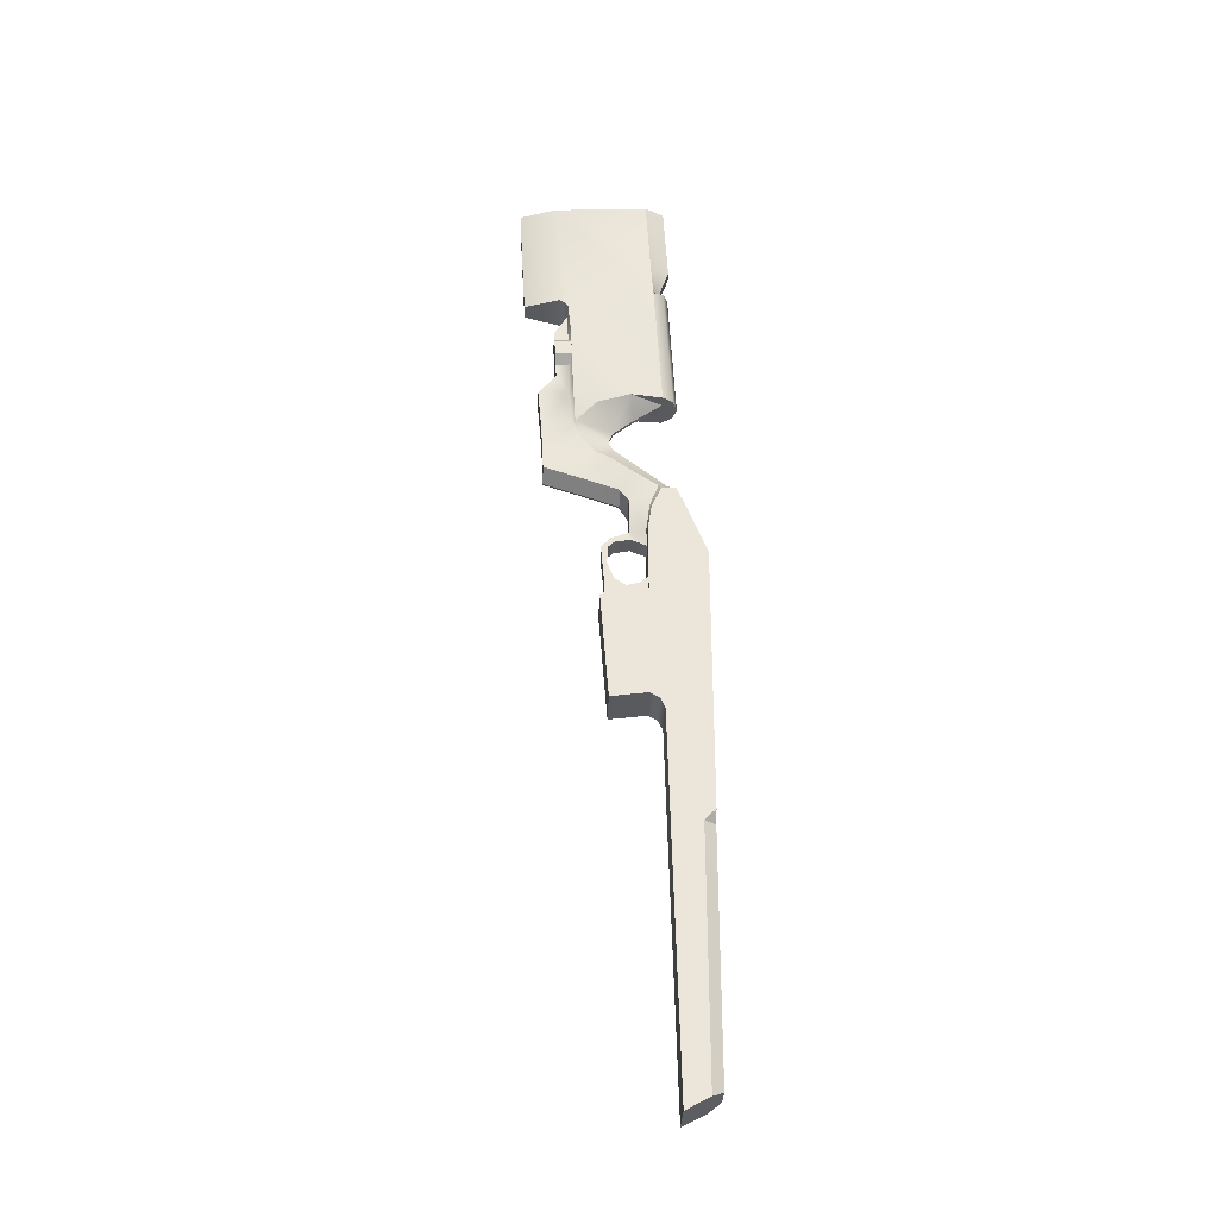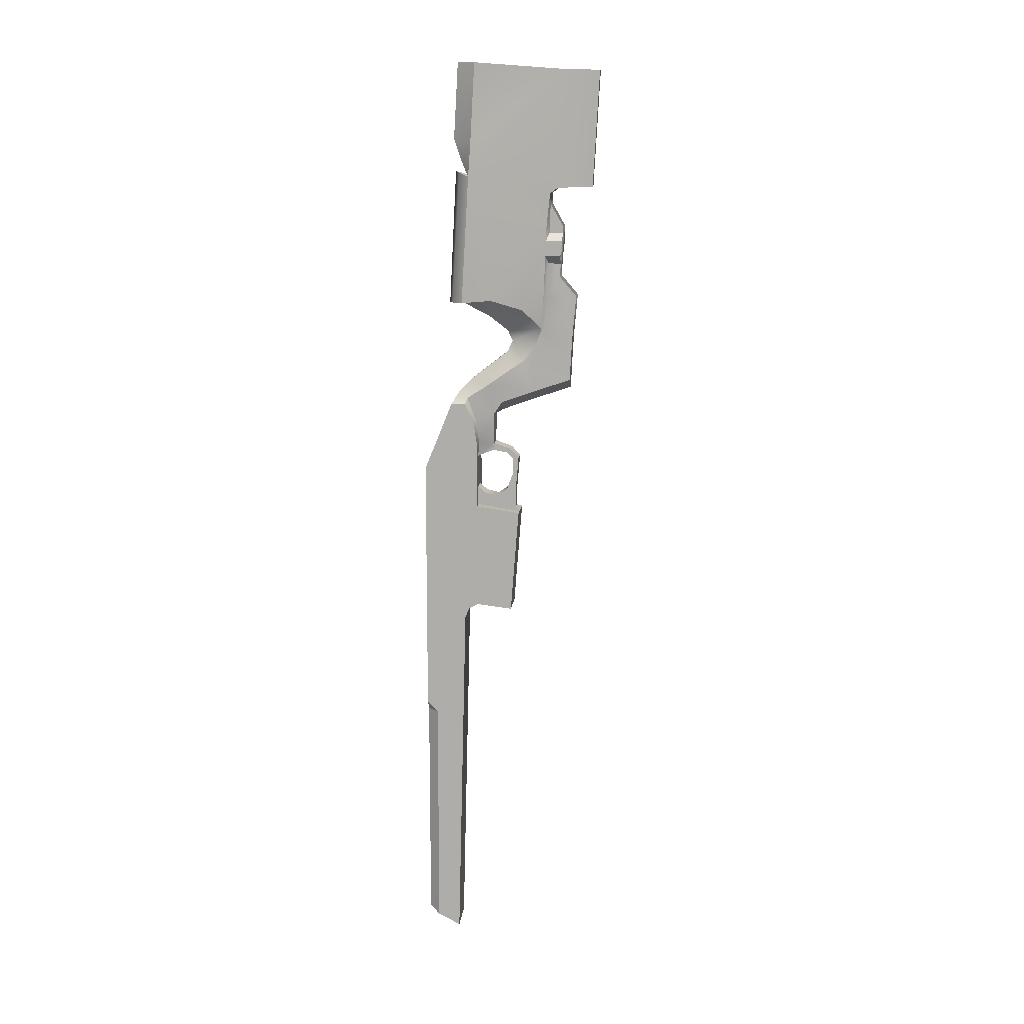
<metadata>
{"format":"obj","ext":"obj","renderer":"f3d","projection":"perspective","resolution":1024,"background":"white","views":[{"elev":-31.5,"azim":-91.7,"up":"+Y"},{"elev":11.7,"azim":95.4,"up":"+Y"}]}
</metadata>
<code>
g stock_mosin_promag_archangel_opfor_prs_LOD1
v -0.02005 -0.4821 -0.01654
v -0.02005 -0.2599 0.00326
v -0.02005 -0.4717 0.003514
v -0.02007 -0.1646 -0.02442
v -0.02007 -0.2504 0.01273
v -0.02007 -0.1646 0.01273
v -0.02007 -0.1559 -0.02823
v -0.02007 -0.05577 -0.0362
v -0.02007 -0.1514 -0.03666
v -0.02007 -0.06167 -0.07559
v -0.02007 -0.1553 -0.06826
v -0.02007 -0.01988 0.01273
v -0.02007 0.003254 -0.03624
v -0.02007 0.04162 -0.01225
v -0.02007 0.02346 -0.03317
v -0.02007 0.04162 -0.02511
v -0.0119 -0.4663 0.01289
v -0.02005 -0.2599 0.00326
v -0.0119 -0.2599 0.01289
v -0.02005 -0.4717 0.003514
v -0.02005 -0.2599 0.00326
v -0.02007 -0.2504 0.01273
v -0.0119 -0.2599 0.01289
v -0.02007 -0.06167 -0.07559
v -0.009534 -0.05577 -0.0362
v -0.02007 -0.05577 -0.0362
v -0.009515 -0.06167 -0.07559
v 0.018 0.04162 -0.01225
v -0.006306 0.05235 -0.01843
v 0.004235 0.05235 -0.01843
v -0.02007 0.04162 -0.01225
v 0.018 -0.01988 0.01273
v -0.02007 -0.01988 0.01273
v -0.02007 -0.1646 0.01273
v 0.018 -0.1646 0.01273
v -0.02007 0.04162 -0.01225
v -0.01595 0.0471 -0.02699
v -0.006306 0.05235 -0.01843
v -0.02007 0.04162 -0.02511
v -0.003898 0.06426 -0.03041
v -0.01716 0.05993 -0.04716
v -0.01716 0.0749 -0.06828
v -0.005034 0.09011 -0.06396
v -0.01424 0.08171 -0.07915
v -0.00251 0.09991 -0.0684
v -0.01424 0.0975 -0.09148
v -0.01538 0.1126 -0.09646
v -0.00251 0.1093 -0.06407
v -0.01966 0.1297 -0.07842
v -0.02017 0.1382 -0.04963
v -0.002327 0.1232 -0.04615
v -0.008255 0.1358 -0.02245
v -0.02007 0.04162 -0.02511
v -0.01659 0.02639 -0.03476
v -0.01595 0.0471 -0.02699
v -0.02007 0.02346 -0.03317
v -0.01245 0.003626 -0.03754
v -0.02007 0.003254 -0.03624
v -0.009612 -0.008809 -0.03623
v -0.02007 -0.05577 -0.0362
v -0.009534 -0.0384 -0.03619
v -0.009534 -0.05577 -0.0362
v -0.001036 -0.008809 -0.03623
v -0.001036 -0.0384 -0.03619
v -0.01245 0.003626 -0.03754
v -0.01597 0.03161 -0.05168
v -0.01659 0.02639 -0.03476
v -0.009593 0.003676 -0.05168
v -0.009612 -0.008809 -0.03623
v -0.009534 -0.003039 -0.05055
v -0.01595 0.0471 -0.02699
v -0.01716 0.05993 -0.04716
v -0.01438 0.04303 -0.05923
v -0.01438 0.05364 -0.08895
v -0.01716 0.0749 -0.06828
v -0.01424 0.08171 -0.07915
v -0.01424 0.07369 -0.08565
v -0.01424 0.0975 -0.09148
v -0.01424 0.08517 -0.1238
v -0.01424 0.1097 -0.09815
v -0.01424 0.1078 -0.1253
v -0.01438 0.0649 -0.1229
v -0.01424 0.1433 -0.1019
v -0.01424 0.1426 -0.1284
v -0.01424 0.1605 -0.1132
v -0.01424 0.1726 -0.1027
v -0.01424 0.1723 -0.1139
v -0.009534 -0.02578 -0.06932
v 0.007463 -0.04016 -0.06367
v -0.009534 -0.04016 -0.06367
v 0.007463 -0.02578 -0.06932
v -0.009534 -0.01076 -0.06917
v 0.007463 -0.01076 -0.06917
v -0.009534 -0.005537 -0.06393
v 0.007463 -0.005537 -0.06393
v 0.007463 -0.003039 -0.05055
v -0.009534 -0.003039 -0.05055
v -0.009534 -0.04695 -0.05419
v 0.007463 -0.04695 -0.05419
v 0.007463 -0.04432 -0.04298
v -0.009534 -0.04432 -0.04298
v -0.001036 -0.0384 -0.03619
v -0.001036 -0.008809 -0.03623
v 0.007541 -0.008809 -0.03623
v -0.009612 -0.008809 -0.03623
v -0.009534 -0.0384 -0.03619
v 0.007463 -0.0384 -0.03619
v -0.009534 -0.0384 -0.03619
v -0.009534 -0.05577 -0.0362
v -0.009534 -0.04432 -0.04298
v -0.009515 -0.06167 -0.07559
v -0.009534 -0.04695 -0.05419
v -0.009515 -0.05799 -0.07191
v -0.009515 -0.04114 -0.07191
v -0.009534 -0.04016 -0.06367
v -0.009534 -0.02578 -0.06932
v -0.009515 -0.009999 -0.07463
v -0.009534 -0.01076 -0.06917
v -0.009515 -0.001656 -0.06657
v -0.009534 -0.005537 -0.06393
v -0.009515 0.003676 -0.05168
v -0.01438 0.04303 -0.05923
v -0.001036 0.04548 -0.08895
v -0.01438 0.05364 -0.08895
v -0.001036 0.03487 -0.05923
v -0.001036 0.05674 -0.1229
v -0.01438 0.0649 -0.1229
v -0.01597 0.03161 -0.05168
v 0.0139 0.03161 -0.05168
v -0.001036 0.03487 -0.05923
v 0.01231 0.04303 -0.05923
v -0.01438 0.04303 -0.05923
v 0.002963 0.09011 -0.06396
v -0.00251 0.09991 -0.0684
v 0.0004389 0.09991 -0.0684
v -0.005034 0.09011 -0.06396
v 0.001827 0.06426 -0.03041
v -0.003898 0.06426 -0.03041
v 0.004235 0.05235 -0.01843
v -0.006306 0.05235 -0.01843
v -0.002327 0.1232 -0.04615
v 0.006184 0.1358 -0.02245
v 0.0002554 0.1232 -0.04615
v -0.008255 0.1358 -0.02245
v -0.00251 0.1093 -0.06407
v 0.0004389 0.1093 -0.06407
v 0.0004389 0.09991 -0.0684
v -0.00251 0.09991 -0.0684
v -0.001036 0.1358 -0.009502
v 0.0104 0.1358 -0.01316
v 0.0168 0.1358 -0.02245
v 0.0181 0.1382 -0.04963
v -0.01247 0.1358 -0.01316
v -0.01887 0.1358 -0.02245
v -0.02017 0.1382 -0.04963
v -0.02017 0.1382 -0.04963
v -0.01938 0.2064 -0.101
v -0.01897 0.2509 -0.02902
v -0.01966 0.1297 -0.07842
v -0.01938 0.1984 -0.1008
v -0.01938 0.1751 -0.09971
v -0.01938 0.1502 -0.09884
v -0.01538 0.1126 -0.09646
v -0.01887 0.1358 -0.02245
v -0.0187 0.236 -0.1041
v -0.01868 0.3458 -0.117
v -0.01868 0.2413 -0.1112
v -0.01604 0.2817 -0.03088
v -0.01604 0.3521 -0.03477
v -0.007988 0.3455 -0.148
v -0.007988 0.2413 -0.1423
v -0.01887 0.1358 -0.02245
v -0.01257 0.2544 -0.01999
v -0.01247 0.1358 -0.01316
v -0.01897 0.2509 -0.02902
v -0.001036 0.1358 -0.009502
v -0.001036 0.2559 -0.01572
v 0.0105 0.2544 -0.01999
v 0.0104 0.1358 -0.01316
v 0.0168 0.1358 -0.02245
v 0.0169 0.2509 -0.02902
v -0.02007 -0.1514 -0.03666
v 0.018 -0.1559 -0.02823
v 0.018 -0.1514 -0.03666
v -0.02007 -0.1559 -0.02823
v -0.02007 -0.1553 -0.06826
v 0.018 -0.1553 -0.06826
v -0.02007 -0.1646 -0.02442
v 0.018 -0.1646 -0.02442
v 0.01798 -0.4821 -0.01654
v -0.02005 -0.4821 -0.01654
v -0.009515 -0.05799 -0.07191
v 0.007444 -0.06167 -0.07559
v 0.007444 -0.05799 -0.07191
v -0.009515 -0.06167 -0.07559
v -0.009515 -0.04114 -0.07191
v 0.007444 -0.05799 -0.07191
v 0.007444 -0.04114 -0.07191
v -0.009515 -0.05799 -0.07191
v -0.009515 -0.009999 -0.07463
v 0.007444 -0.009999 -0.07463
v -0.009515 -0.001656 -0.06657
v 0.007444 -0.009999 -0.07463
v 0.007444 -0.001656 -0.06657
v -0.009515 -0.009999 -0.07463
v -0.009515 0.003676 -0.05168
v 0.007444 0.003676 -0.05168
v -0.01604 0.3521 -0.03477
v -0.006046 0.2846 -0.01472
v -0.01604 0.2817 -0.03088
v -0.006046 0.353 -0.01861
v -0.006046 0.2615 -0.02277
v -0.01897 0.2509 -0.02902
v -0.01868 0.3458 -0.117
v 0.01397 0.3521 -0.03477
v -0.01604 0.3521 -0.03477
v 0.01661 0.3458 -0.117
v -0.006046 0.353 -0.01861
v 0.003975 0.353 -0.01861
v 0.005917 0.3455 -0.148
v -0.007988 0.3455 -0.148
v -0.01538 0.1126 -0.09646
v -0.01424 0.1433 -0.1019
v -0.01938 0.1502 -0.09884
v -0.01424 0.1097 -0.09815
v -0.01424 0.0975 -0.09148
v -0.01424 0.1726 -0.1027
v -0.01938 0.1751 -0.09971
v -0.02157 0.1796 -0.09971
v -0.007988 0.2413 -0.1423
v 0.01661 0.2413 -0.1112
v 0.005917 0.2413 -0.1423
v -0.01868 0.2413 -0.1112
v -0.0187 0.236 -0.1041
v 0.01663 0.236 -0.1041
v 0.01217 0.2266 -0.1044
v -0.01424 0.2266 -0.1044
v 0.01217 0.2063 -0.1159
v -0.01424 0.2063 -0.1159
v 0.01217 0.1605 -0.1132
v -0.01424 0.1998 -0.1155
v -0.01424 0.1723 -0.1139
v -0.02155 0.1794 -0.1139
v -0.02155 0.1931 -0.1155
v -0.01424 0.1605 -0.1132
v -0.01424 0.1426 -0.1284
v 0.01217 0.1426 -0.1284
v -0.01424 0.1078 -0.1253
v 0.01217 0.1078 -0.1253
v -0.01424 0.08517 -0.1238
v 0.01217 0.08517 -0.1238
v -0.01438 0.0649 -0.1229
v -0.001036 0.05674 -0.1229
v 0.01231 0.0649 -0.1229
v -0.01424 0.2056 -0.1036
v -0.01424 0.2063 -0.1159
v -0.01424 0.2266 -0.1044
v -0.01424 0.1998 -0.1155
v -0.01424 0.2003 -0.1034
v -0.01938 0.1984 -0.1008
v -0.01424 0.2056 -0.1036
v -0.01938 0.2064 -0.101
v -0.01424 0.2003 -0.1034
v -0.01424 0.2266 -0.1044
v -0.0187 0.236 -0.1041
v -0.02157 0.1935 -0.1008
v -0.01897 0.2509 -0.02902
v 0.0105 0.2544 -0.01999
v -0.01257 0.2544 -0.01999
v 0.0169 0.2509 -0.02902
v -0.001036 0.2559 -0.01572
v -0.01424 0.1723 -0.1139
v -0.02155 0.1794 -0.1139
v -0.01424 0.1726 -0.1027
v -0.02157 0.1796 -0.09971
v -0.01424 0.2003 -0.1034
v -0.02155 0.1931 -0.1155
v -0.01424 0.1998 -0.1155
v -0.02157 0.1935 -0.1008
v -0.01938 0.1751 -0.09971
v -0.02157 0.1935 -0.1008
v -0.01938 0.1984 -0.1008
v -0.02157 0.1796 -0.09971
v -0.02155 0.1794 -0.1139
v -0.02157 0.1935 -0.1008
v -0.02157 0.1796 -0.09971
v -0.02155 0.1931 -0.1155
v -0.02005 -0.4821 -0.01654
v 0.01798 -0.4717 0.003514
v 0.01798 -0.4821 -0.01654
v -0.02005 -0.4717 0.003514
v -0.0119 -0.4663 0.01289
v 0.009825 -0.4663 0.01289
v -0.0119 -0.2599 0.01289
v 0.018 -0.2504 0.01273
v 0.009825 -0.2599 0.01289
v -0.02007 -0.2504 0.01273
v -0.02007 -0.1646 0.01273
v 0.018 -0.1646 0.01273
v -0.0119 -0.4663 0.01289
v 0.009825 -0.4663 0.01289
v -0.007988 0.2413 -0.1423
v 0.005917 0.3455 -0.148
v -0.007988 0.3455 -0.148
v 0.005917 0.2413 -0.1423
v 0.01217 0.1998 -0.1155
v 0.01217 0.1605 -0.1132
v 0.01217 0.1723 -0.1139
v 0.01217 0.2063 -0.1159
v 0.01798 -0.2599 0.00326
v 0.01798 -0.4821 -0.01654
v 0.01798 -0.4717 0.003514
v 0.018 -0.1646 -0.02442
v 0.018 -0.2504 0.01273
v 0.018 -0.1646 0.01273
v 0.018 -0.1559 -0.02823
v 0.018 -0.05577 -0.0362
v 0.018 -0.1514 -0.03666
v 0.018 -0.06167 -0.07559
v 0.018 -0.1553 -0.06826
v 0.018 -0.01988 0.01273
v 0.018 0.003254 -0.03624
v 0.018 0.04162 -0.01225
v 0.018 0.02346 -0.03317
v 0.018 0.04162 -0.02511
v 0.009825 -0.4663 0.01289
v 0.01798 -0.2599 0.00326
v 0.01798 -0.4717 0.003514
v 0.009825 -0.2599 0.01289
v 0.01798 -0.2599 0.00326
v 0.009825 -0.2599 0.01289
v 0.018 -0.2504 0.01273
v 0.018 -0.06167 -0.07559
v 0.007463 -0.05577 -0.0362
v 0.007444 -0.06167 -0.07559
v 0.018 -0.05577 -0.0362
v 0.018 0.04162 -0.01225
v 0.01388 0.0471 -0.02699
v 0.018 0.04162 -0.02511
v 0.004235 0.05235 -0.01843
v 0.001827 0.06426 -0.03041
v 0.01509 0.05993 -0.04716
v 0.01509 0.0749 -0.06828
v 0.002963 0.09011 -0.06396
v 0.01217 0.08171 -0.07915
v 0.0004389 0.09991 -0.0684
v 0.01217 0.0975 -0.09148
v 0.01331 0.1126 -0.09646
v 0.0004389 0.1093 -0.06407
v 0.01759 0.1297 -0.07842
v 0.0181 0.1382 -0.04963
v 0.0002554 0.1232 -0.04615
v 0.006184 0.1358 -0.02245
v 0.018 0.04162 -0.02511
v 0.01452 0.02639 -0.03476
v 0.018 0.02346 -0.03317
v 0.01388 0.0471 -0.02699
v 0.01037 0.003626 -0.03754
v 0.018 0.003254 -0.03624
v 0.007541 -0.008809 -0.03623
v 0.018 -0.05577 -0.0362
v 0.007463 -0.0384 -0.03619
v 0.007463 -0.05577 -0.0362
v -0.001036 -0.008809 -0.03623
v -0.001036 -0.0384 -0.03619
v 0.01037 0.003626 -0.03754
v 0.0139 0.03161 -0.05168
v 0.007522 0.003676 -0.05168
v 0.01452 0.02639 -0.03476
v 0.007541 -0.008809 -0.03623
v 0.007463 -0.003039 -0.05055
v 0.01388 0.0471 -0.02699
v 0.01509 0.05993 -0.04716
v 0.01231 0.04303 -0.05923
v 0.01231 0.05364 -0.08895
v 0.01509 0.0749 -0.06828
v 0.01217 0.08171 -0.07915
v 0.01217 0.07369 -0.08565
v 0.01217 0.0975 -0.09148
v 0.01217 0.08517 -0.1238
v 0.01217 0.1097 -0.09815
v 0.01217 0.1078 -0.1253
v 0.01231 0.0649 -0.1229
v 0.01217 0.1433 -0.1019
v 0.01217 0.1426 -0.1284
v 0.01217 0.1605 -0.1132
v 0.01217 0.1726 -0.1027
v 0.01217 0.1723 -0.1139
v 0.007463 -0.0384 -0.03619
v 0.007463 -0.04432 -0.04298
v 0.007463 -0.05577 -0.0362
v 0.007444 -0.06167 -0.07559
v 0.007463 -0.04695 -0.05419
v 0.007444 -0.05799 -0.07191
v 0.007444 -0.04114 -0.07191
v 0.007463 -0.04016 -0.06367
v 0.007463 -0.02578 -0.06932
v 0.007444 -0.009999 -0.07463
v 0.007463 -0.01076 -0.06917
v 0.007444 -0.001656 -0.06657
v 0.007463 -0.005537 -0.06393
v 0.007444 0.003676 -0.05168
v 0.01231 0.04303 -0.05923
v -0.001036 0.04548 -0.08895
v -0.001036 0.03487 -0.05923
v 0.01231 0.05364 -0.08895
v -0.001036 0.05674 -0.1229
v 0.01231 0.0649 -0.1229
v 0.01759 0.1297 -0.07842
v 0.01731 0.1751 -0.09971
v 0.01731 0.1502 -0.09884
v 0.01731 0.1984 -0.1008
v 0.01731 0.2064 -0.101
v 0.0181 0.1382 -0.04963
v 0.0169 0.2509 -0.02902
v 0.01331 0.1126 -0.09646
v 0.0168 0.1358 -0.02245
v 0.01663 0.236 -0.1041
v 0.01661 0.3458 -0.117
v 0.01661 0.2413 -0.1112
v 0.01397 0.2817 -0.03088
v 0.01397 0.3521 -0.03477
v 0.005917 0.3455 -0.148
v 0.005917 0.2413 -0.1423
v -0.02007 -0.1553 -0.06826
v -0.009515 -0.06167 -0.07559
v -0.02007 -0.06167 -0.07559
v 0.007444 -0.06167 -0.07559
v 0.018 -0.1553 -0.06826
v 0.018 -0.06167 -0.07559
v 0.01397 0.3521 -0.03477
v 0.003975 0.2846 -0.01472
v 0.003975 0.353 -0.01861
v 0.01397 0.2817 -0.03088
v 0.003975 0.2615 -0.02277
v 0.0169 0.2509 -0.02902
v 0.01331 0.1126 -0.09646
v 0.01217 0.1433 -0.1019
v 0.01217 0.1097 -0.09815
v 0.01731 0.1502 -0.09884
v 0.01217 0.0975 -0.09148
v 0.01217 0.1726 -0.1027
v 0.01731 0.1751 -0.09971
v 0.01949 0.1796 -0.09971
v -0.006046 0.2846 -0.01472
v 0.003975 0.2615 -0.02277
v -0.006046 0.2615 -0.02277
v 0.003975 0.2846 -0.01472
v 0.003975 0.353 -0.01861
v -0.006046 0.353 -0.01861
v 0.01217 0.2056 -0.1036
v 0.01217 0.2266 -0.1044
v 0.01217 0.2063 -0.1159
v 0.01217 0.1998 -0.1155
v 0.01217 0.2003 -0.1034
v 0.01731 0.1984 -0.1008
v 0.01217 0.2056 -0.1036
v 0.01217 0.2003 -0.1034
v 0.01731 0.2064 -0.101
v 0.01217 0.2266 -0.1044
v 0.01663 0.236 -0.1041
v 0.01949 0.1935 -0.1008
v -0.009515 0.003676 -0.05168
v 0.0139 0.03161 -0.05168
v -0.01597 0.03161 -0.05168
v 0.007444 0.003676 -0.05168
v 0.01217 0.1723 -0.1139
v 0.01217 0.1726 -0.1027
v 0.01948 0.1794 -0.1139
v 0.01949 0.1796 -0.09971
v 0.01217 0.1998 -0.1155
v 0.01948 0.1794 -0.1139
v 0.01948 0.1931 -0.1155
v 0.01217 0.1723 -0.1139
v 0.01217 0.2003 -0.1034
v 0.01217 0.1998 -0.1155
v 0.01948 0.1931 -0.1155
v 0.01949 0.1935 -0.1008
v 0.01731 0.1751 -0.09971
v 0.01949 0.1935 -0.1008
v 0.01949 0.1796 -0.09971
v 0.01731 0.1984 -0.1008
v 0.01948 0.1794 -0.1139
v 0.01949 0.1935 -0.1008
v 0.01948 0.1931 -0.1155
v 0.01949 0.1796 -0.09971
v -0.01897 0.2509 -0.02902
v 0.003975 0.2615 -0.02277
v 0.0169 0.2509 -0.02902
v -0.006046 0.2615 -0.02277
g stock_mosin_promag_archangel_opfor_prs_LOD1_0
f 3 2 1
f 2 4 1
f 5 4 2
f 5 6 4
f 6 7 4
f 8 7 6
f 9 7 8
f 8 10 9
f 11 9 10
f 12 8 6
f 13 8 12
f 12 14 13
f 15 13 14
f 16 15 14
f 19 18 17
f 20 17 18
f 23 22 21
f 26 25 24
f 27 24 25
f 30 29 28
f 31 28 29
f 28 31 32
f 33 32 31
f 33 34 32
f 35 32 34
f 38 37 36
f 39 36 37
f 38 40 37
f 41 37 40
f 41 40 42
f 43 42 40
f 44 42 43
f 43 45 44
f 46 44 45
f 47 46 45
f 45 48 47
f 49 47 48
f 49 48 50
f 51 50 48
f 52 50 51
f 55 54 53
f 56 53 54
f 54 57 56
f 58 56 57
f 57 59 58
f 60 58 59
f 59 61 60
f 62 60 61
f 59 63 61
f 64 61 63
f 67 66 65
f 68 65 66
f 65 68 69
f 70 69 68
f 71 66 67
f 71 72 66
f 73 66 72
f 73 72 74
f 75 74 72
f 75 76 74
f 77 74 76
f 76 78 77
f 79 77 78
f 78 80 79
f 81 79 80
f 74 77 82
f 79 82 77
f 80 83 81
f 84 81 83
f 83 85 84
f 83 86 85
f 87 85 86
f 90 89 88
f 91 88 89
f 88 91 92
f 93 92 91
f 92 93 94
f 95 94 93
f 95 96 94
f 97 94 96
f 90 98 89
f 99 89 98
f 99 98 100
f 101 100 98
f 102 100 101
f 97 96 103
f 96 104 103
f 105 97 103
f 106 102 101
f 107 100 102
f 110 109 108
f 110 111 109
f 112 111 110
f 113 111 112
f 113 112 114
f 115 114 112
f 116 114 115
f 117 114 116
f 118 117 116
f 117 118 119
f 120 119 118
f 119 120 121
f 70 121 120
f 124 123 122
f 125 122 123
f 123 124 126
f 127 126 124
f 130 129 128
f 131 129 130
f 132 130 128
f 135 134 133
f 136 133 134
f 133 136 137
f 138 137 136
f 137 138 139
f 140 139 138
f 143 142 141
f 144 141 142
f 141 145 143
f 146 143 145
f 146 145 147
f 148 147 145
f 144 142 149
f 142 150 149
f 151 150 142
f 152 151 142
f 153 144 149
f 153 154 144
f 154 155 144
f 158 157 156
f 156 157 159
f 157 160 159
f 160 161 159
f 161 162 159
f 159 162 163
f 156 164 158
f 158 165 157
f 158 166 165
f 167 165 166
f 158 168 166
f 169 166 168
f 166 170 167
f 171 167 170
f 174 173 172
f 175 172 173
f 174 176 173
f 177 173 176
f 177 176 178
f 179 178 176
f 179 180 178
f 181 178 180
f 184 183 182
f 185 182 183
f 182 186 184
f 187 184 186
f 185 183 188
f 189 188 183
f 189 190 188
f 191 188 190
f 194 193 192
f 195 192 193
f 198 197 196
f 199 196 197
f 196 200 198
f 201 198 200
f 204 203 202
f 205 202 203
f 202 206 204
f 207 204 206
f 210 209 208
f 211 208 209
f 209 210 212
f 210 213 212
f 216 215 214
f 217 214 215
f 216 218 215
f 219 215 218
f 217 220 214
f 221 214 220
f 224 223 222
f 225 222 223
f 225 226 222
f 223 224 227
f 228 227 224
f 228 229 227
f 232 231 230
f 233 230 231
f 233 231 234
f 235 234 231
f 235 236 234
f 237 234 236
f 236 238 237
f 239 237 238
f 238 240 239
f 239 240 241
f 241 240 242
f 242 243 241
f 244 241 243
f 242 240 245
f 245 240 246
f 247 246 240
f 246 247 248
f 249 248 247
f 248 249 250
f 251 250 249
f 250 251 252
f 251 253 252
f 254 253 251
f 257 256 255
f 256 258 255
f 259 255 258
f 262 261 260
f 263 260 261
f 261 262 264
f 265 264 262
f 263 266 260
f 269 268 267
f 270 267 268
f 271 268 269
f 274 273 272
f 275 273 274
f 278 277 276
f 277 279 276
f 282 281 280
f 283 280 281
f 286 285 284
f 287 284 285
f 290 289 288
f 291 288 289
f 291 289 292
f 293 292 289
f 296 295 294
f 297 294 295
f 297 295 298
f 299 298 295
f 294 300 296
f 301 296 300
f 304 303 302
f 305 302 303
f 308 307 306
f 306 307 309
f 312 311 310
f 313 310 311
f 314 310 313
f 315 314 313
f 316 315 313
f 316 317 315
f 316 318 317
f 317 318 319
f 320 319 318
f 317 321 315
f 317 322 321
f 321 322 323
f 324 323 322
f 324 325 323
f 328 327 326
f 329 326 327
f 332 331 330
f 335 334 333
f 336 333 334
f 339 338 337
f 340 337 338
f 340 338 341
f 342 341 338
f 342 343 341
f 344 341 343
f 343 345 344
f 344 345 346
f 347 346 345
f 347 348 346
f 346 348 349
f 350 349 348
f 350 351 349
f 352 349 351
f 351 353 352
f 356 355 354
f 357 354 355
f 355 356 358
f 359 358 356
f 358 359 360
f 361 360 359
f 360 361 362
f 363 362 361
f 360 362 364
f 365 364 362
f 368 367 366
f 369 366 367
f 366 370 368
f 371 368 370
f 367 372 369
f 372 367 373
f 374 373 367
f 374 375 373
f 376 373 375
f 376 375 377
f 378 377 375
f 377 378 379
f 380 379 378
f 379 380 381
f 382 381 380
f 380 378 383
f 375 383 378
f 381 382 384
f 385 384 382
f 386 384 385
f 384 386 387
f 388 387 386
f 391 390 389
f 392 390 391
f 393 390 392
f 394 393 392
f 394 395 393
f 396 393 395
f 395 397 396
f 395 398 397
f 398 399 397
f 398 400 399
f 401 399 400
f 400 402 401
f 371 401 402
f 405 404 403
f 406 403 404
f 404 407 406
f 408 406 407
f 411 410 409
f 410 412 409
f 412 413 409
f 413 414 409
f 415 414 413
f 411 409 416
f 417 414 415
f 418 415 413
f 415 418 419
f 420 419 418
f 421 415 419
f 419 422 421
f 419 420 423
f 424 423 420
f 427 426 425
f 426 428 425
f 425 428 429
f 428 430 429
f 433 432 431
f 434 431 432
f 434 432 435
f 436 434 435
f 439 438 437
f 440 437 438
f 441 439 437
f 438 442 440
f 443 440 442
f 444 443 442
f 447 446 445
f 448 445 446
f 448 449 445
f 450 445 449
f 453 452 451
f 453 451 454
f 455 454 451
f 458 457 456
f 459 456 457
f 457 460 459
f 461 459 460
f 462 458 456
f 465 464 463
f 466 463 464
f 469 468 467
f 469 470 468
f 473 472 471
f 474 471 472
f 477 476 475
f 478 477 475
f 481 480 479
f 482 479 480
f 485 484 483
f 486 483 484
f 489 488 487
f 490 487 488

</code>
